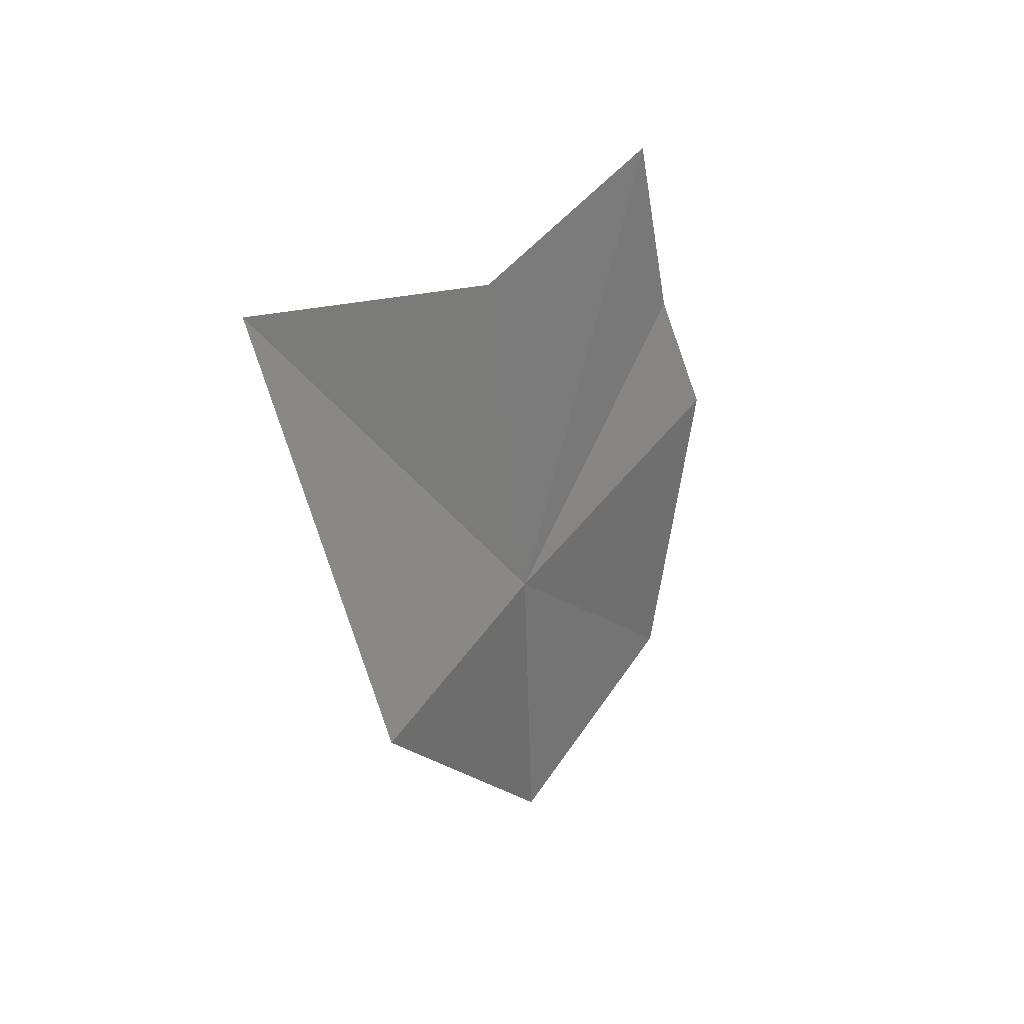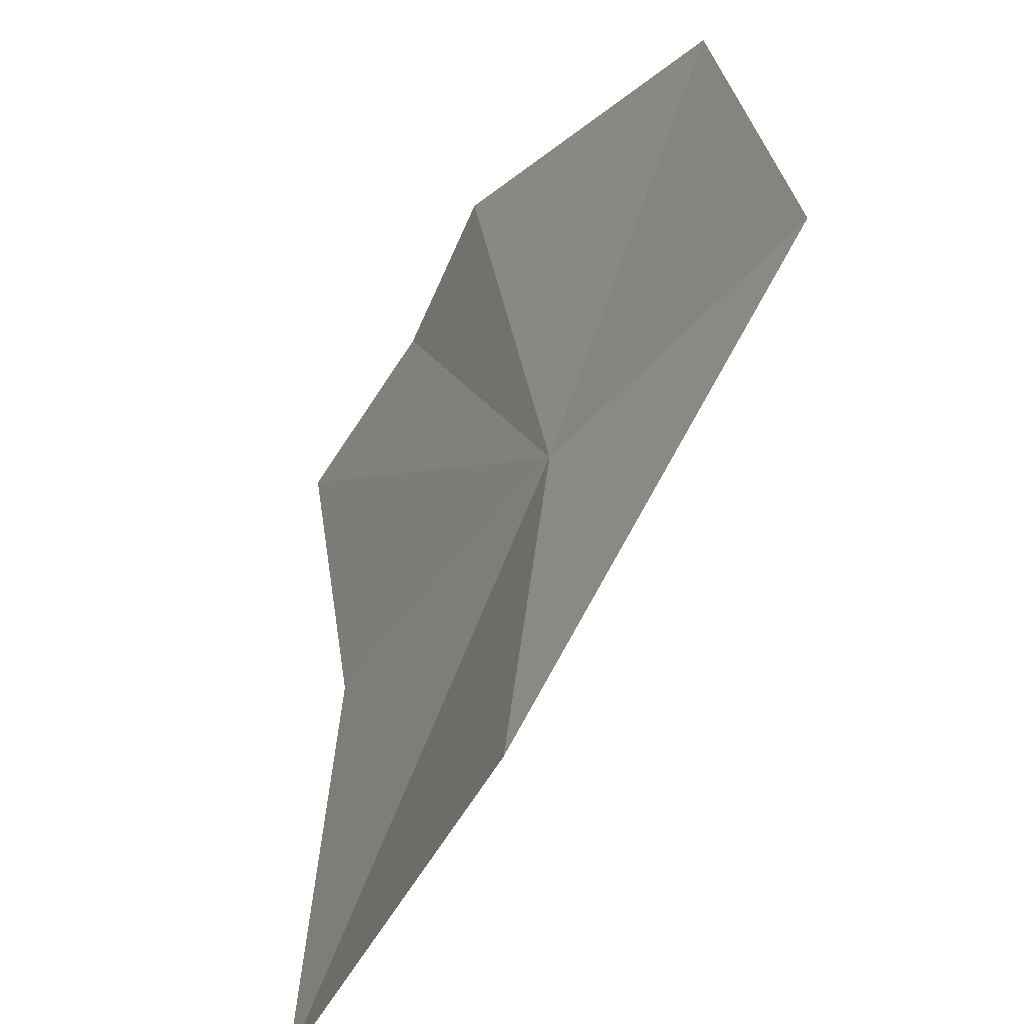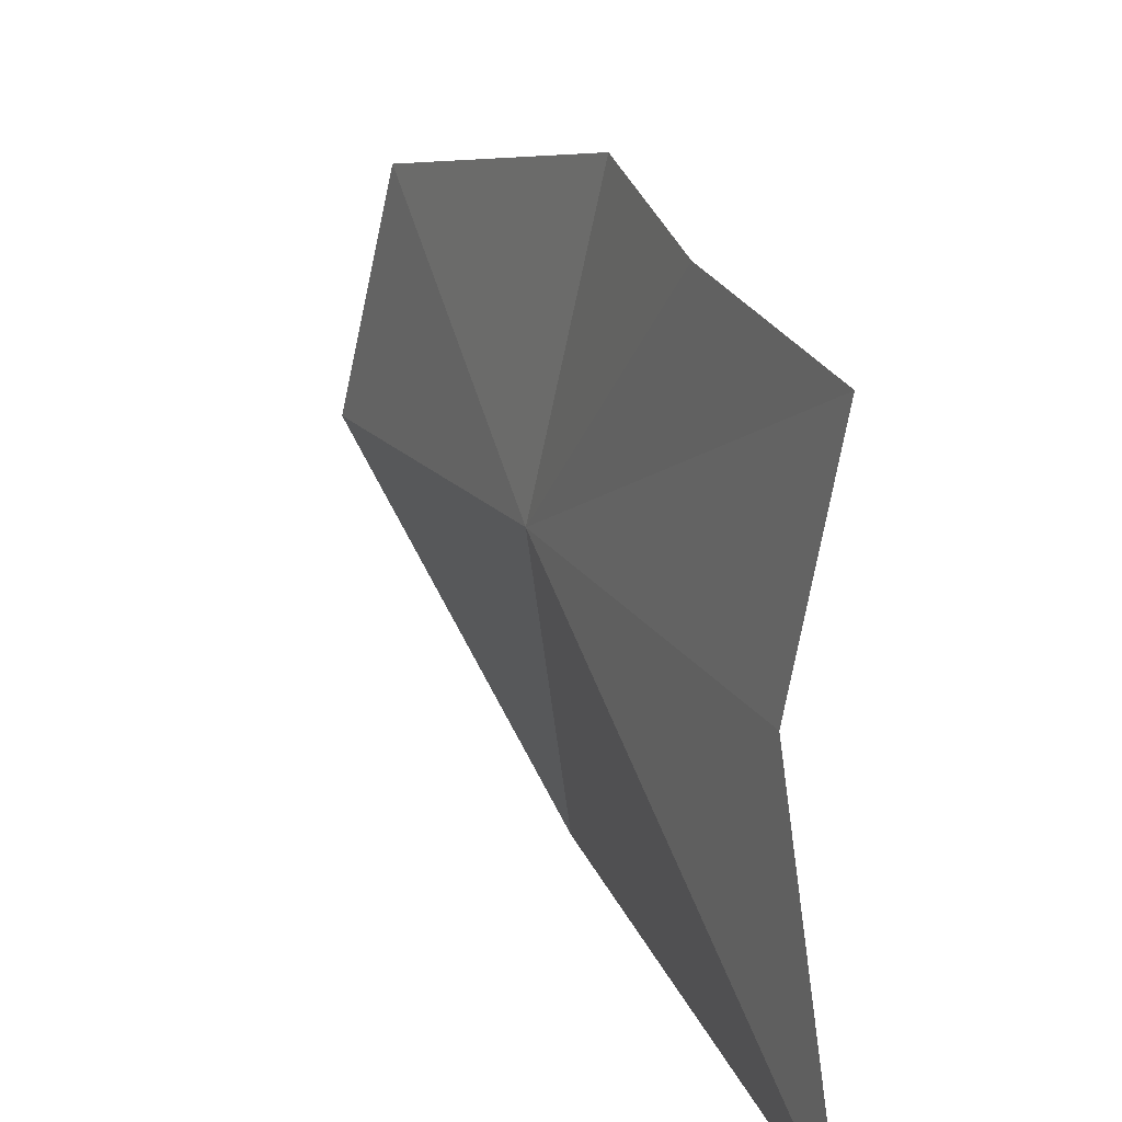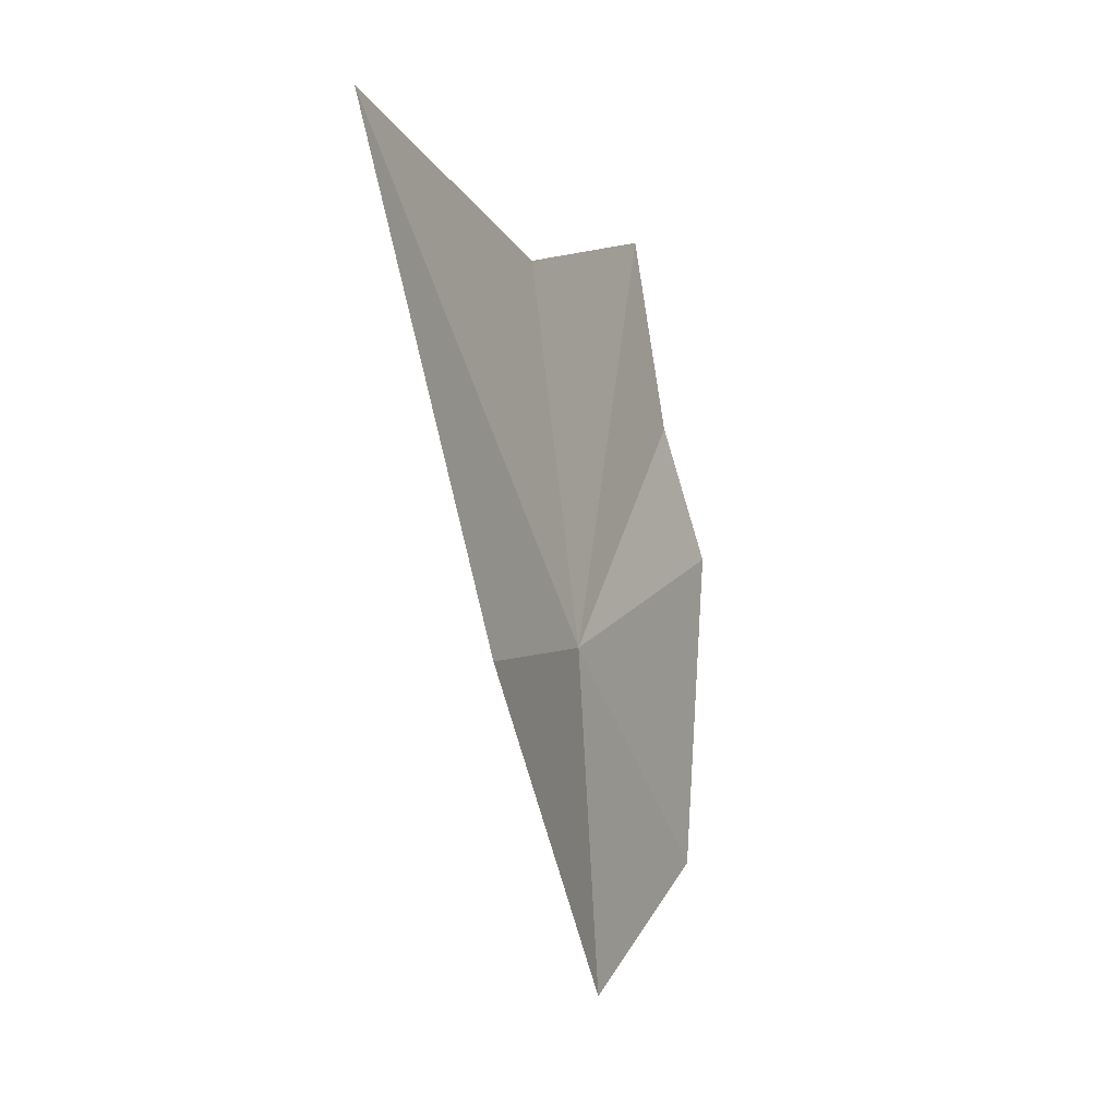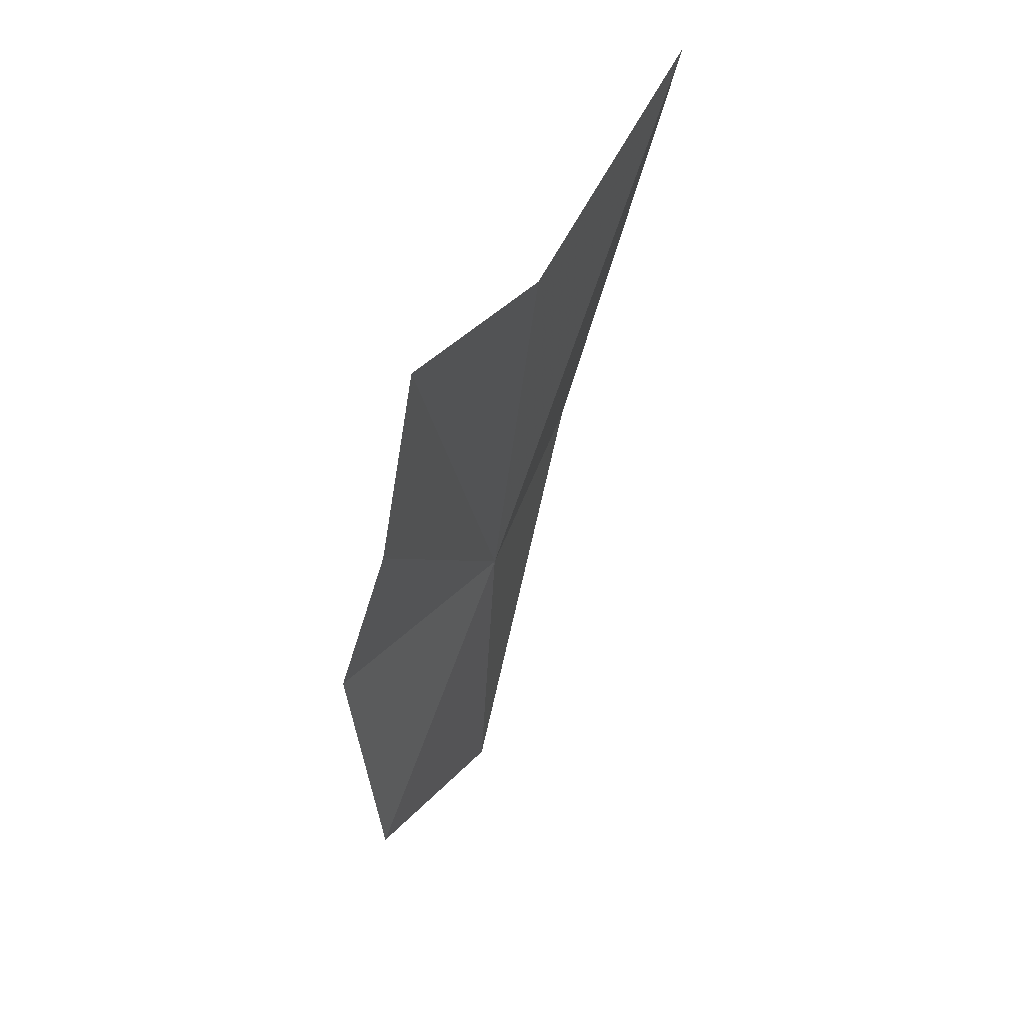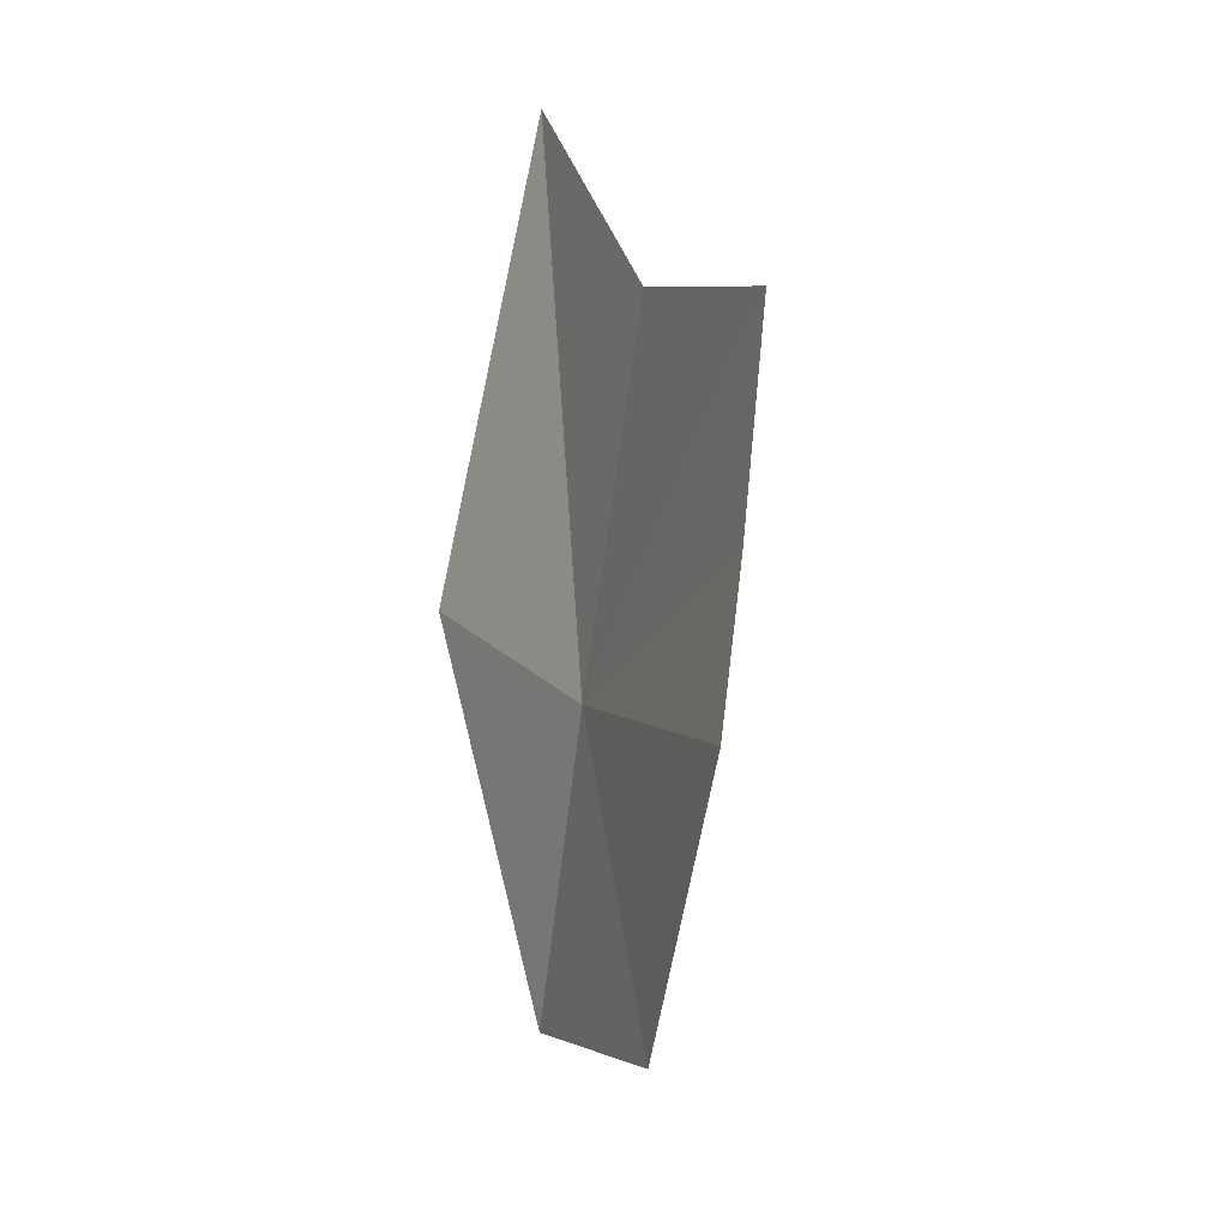
<metadata>
{"format":"obj","ext":"obj","renderer":"f3d","projection":"perspective","resolution":1024,"background":"white","views":[{"elev":44.2,"azim":-144.4,"up":"+Y"},{"elev":-37.6,"azim":-35.6,"up":"+Z"},{"elev":25.3,"azim":145.8,"up":"+Z"},{"elev":4.3,"azim":-158.0,"up":"+Y"},{"elev":37.5,"azim":23.1,"up":"+Y"},{"elev":16.9,"azim":-26.5,"up":"+Y"}]}
</metadata>
<code>
v -0.1717 0.3122 -0.1251
v -0.1619 0.3651 -0.1544
v -0.1747 0.3142 -0.1533
v -0.171 0.3342 -0.09645
v -0.1746 0.319 -0.09316
v -0.166 0.3516 -0.1237
v -0.1681 0.3552 -0.09842
v -0.1761 0.2856 -0.1028
v -0.1751 0.2772 -0.1282
f 1 2 3
f 1 5 4
f 1 7 6
f 1 4 7
f 1 6 2
f 1 9 8
f 1 3 9
f 1 8 5

</code>
